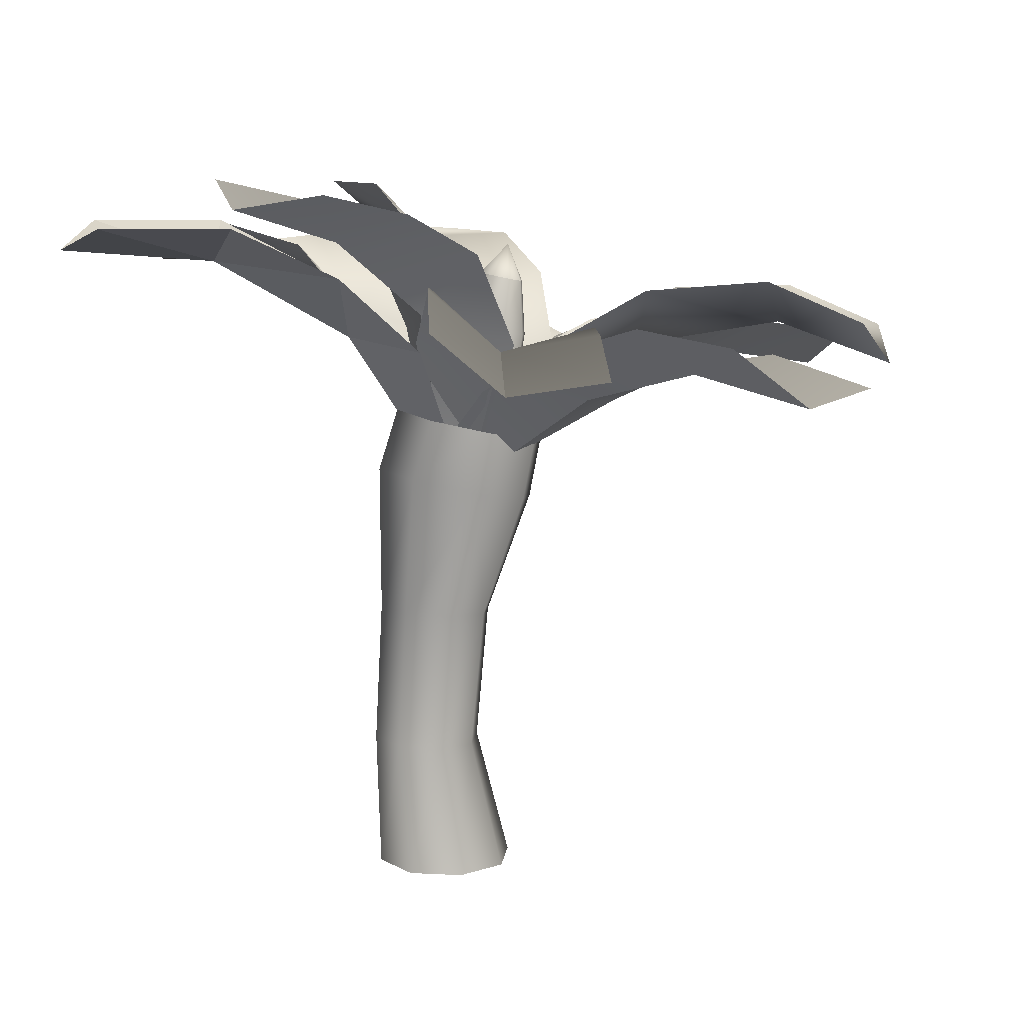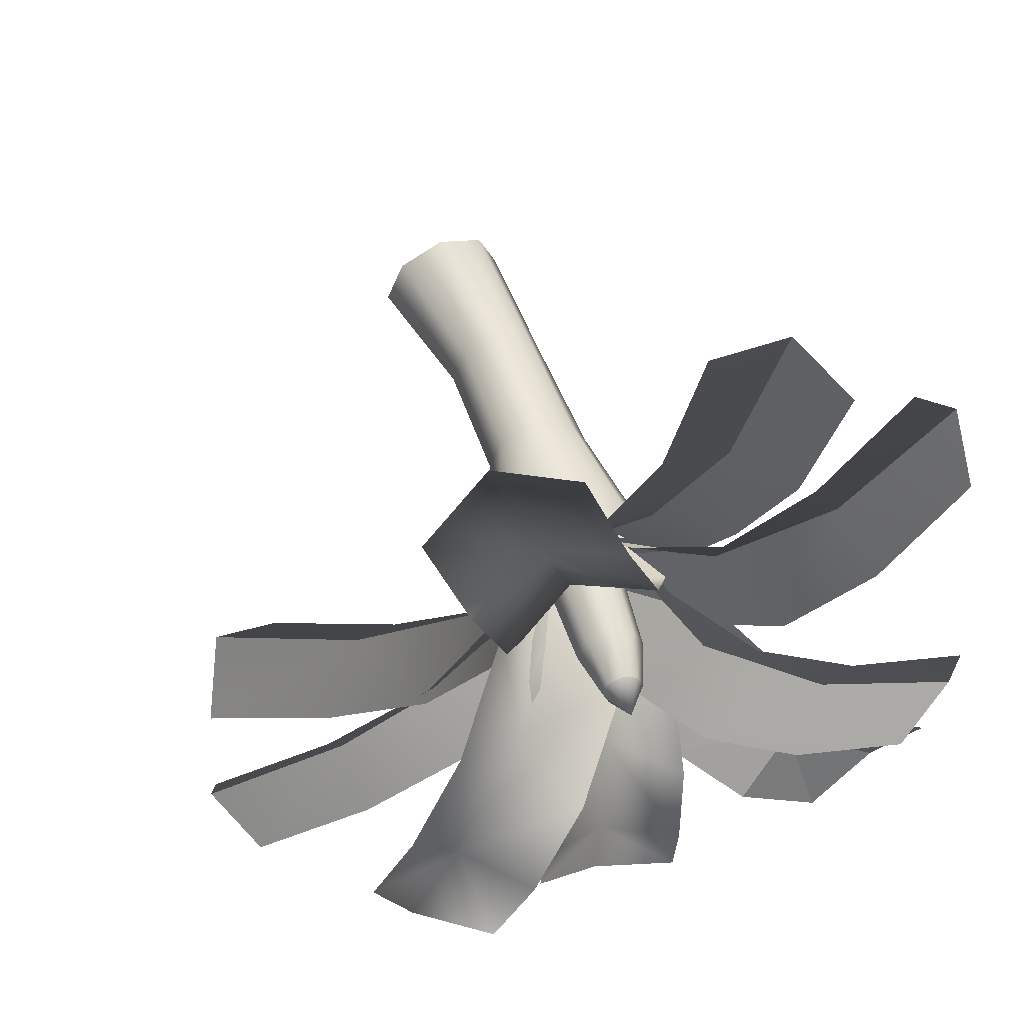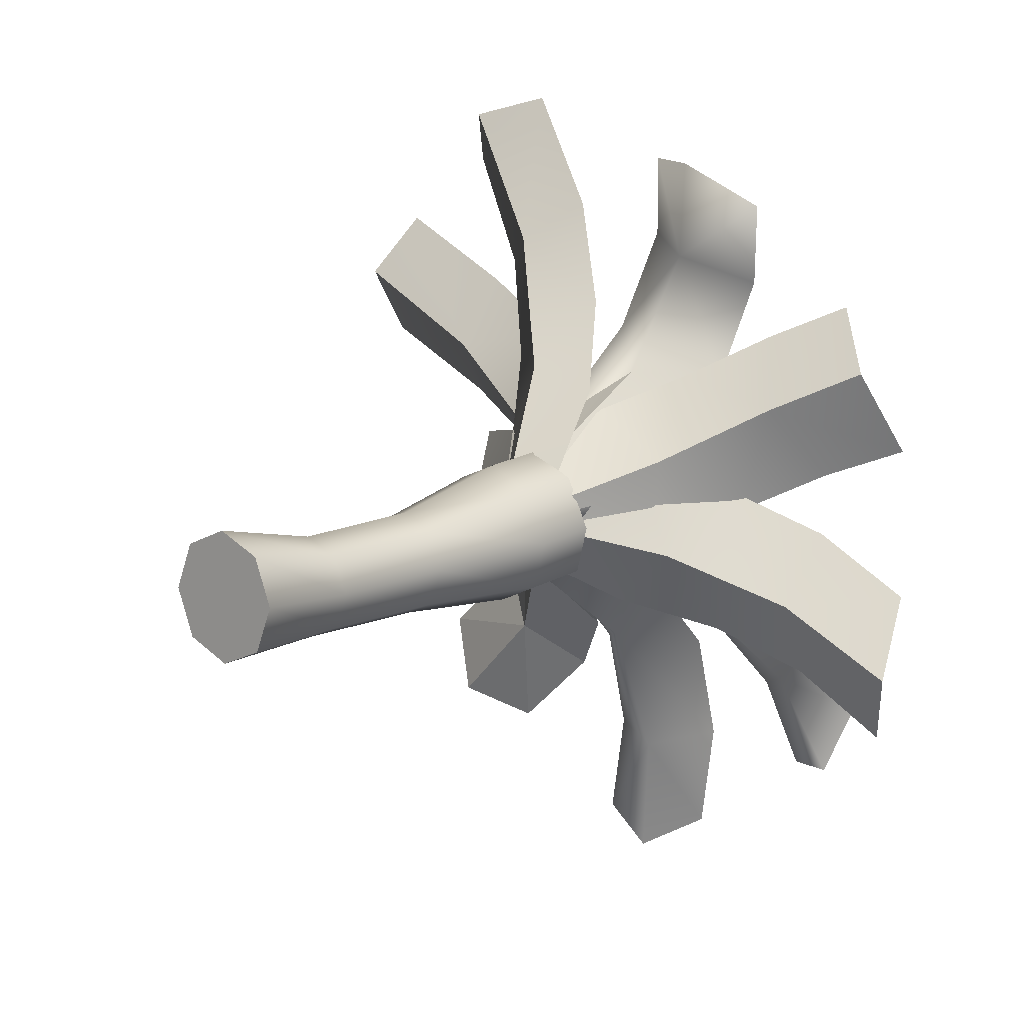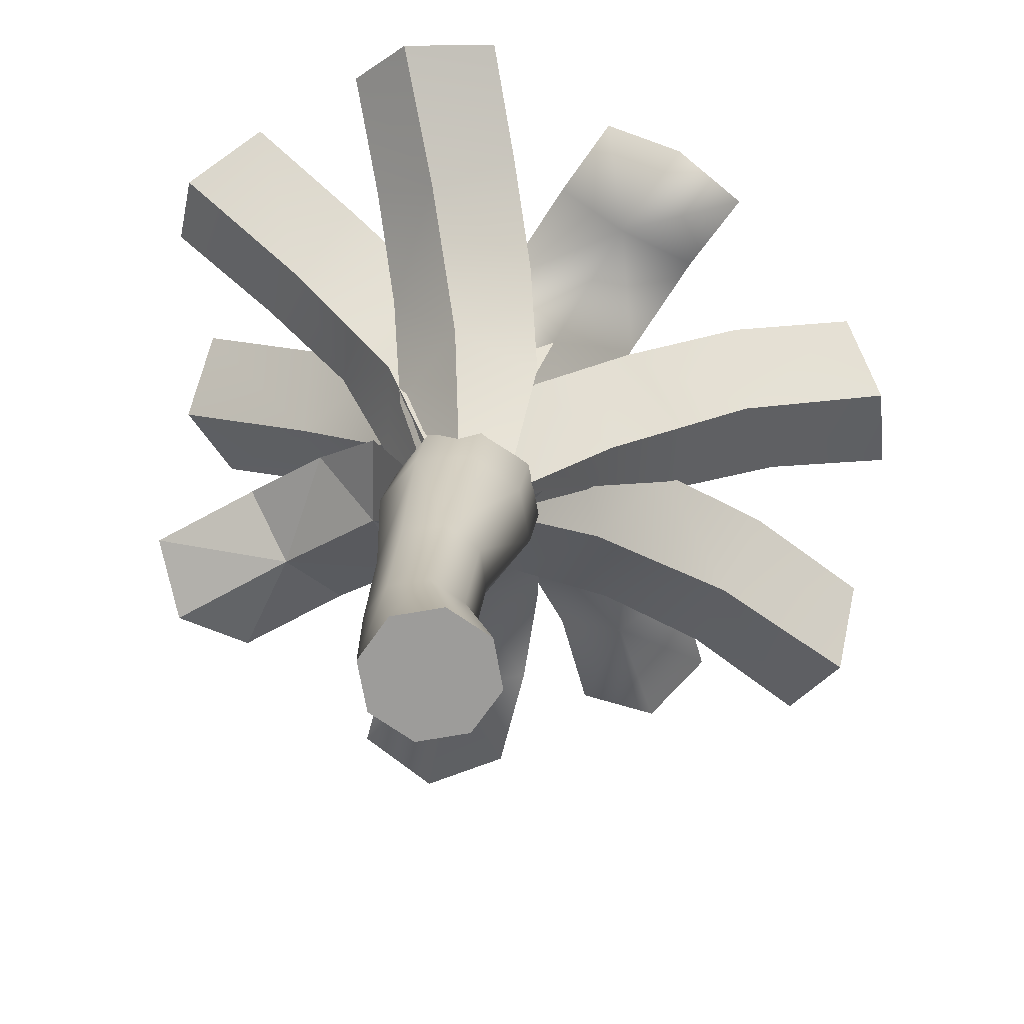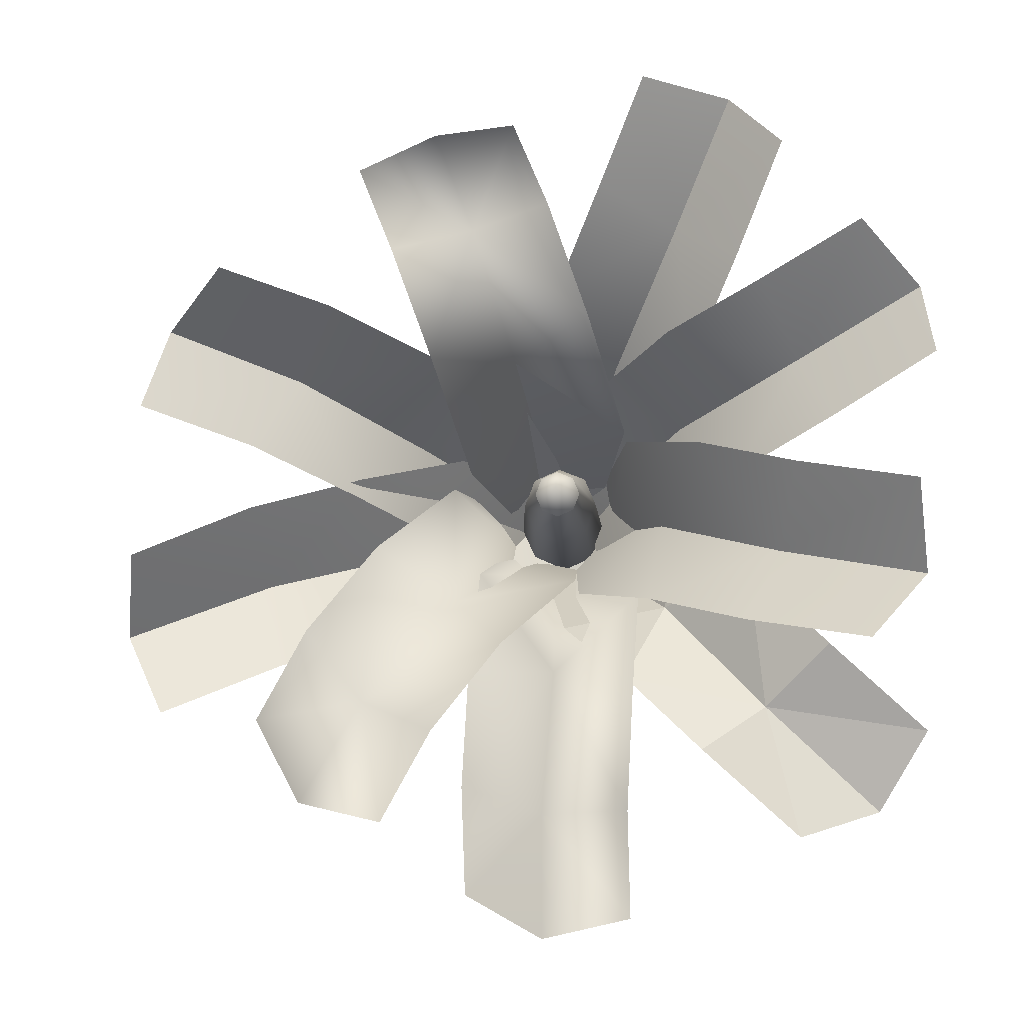
<metadata>
{"format":"obj","ext":"obj","renderer":"f3d","projection":"perspective","resolution":1024,"background":"white","views":[{"elev":12.1,"azim":-60.5,"up":"+Y"},{"elev":57.0,"azim":156.4,"up":"+Z"},{"elev":11.1,"azim":41.7,"up":"+Z"},{"elev":-70.1,"azim":-12.5,"up":"+Y"},{"elev":-4.7,"azim":173.7,"up":"+Z"}]}
</metadata>
<code>
o model_1176
v -0.4903 0.9809 -0.1716
v -0.3748 0.9897 -0.4505
v -0.3549 0 -0.4291
v -0.5017 0 -0.07462
v -0.09594 0.9878 -0.5662
v -0.0004283 0 -0.5759
v -0.3748 0.9663 0.107
v -0.3549 0 0.2798
v -0.09594 0.9546 0.2222
v -0.0004283 0 0.4266
v 0.1829 0.9761 -0.451
v 0.354 0 -0.4291
v 0.1829 0.9526 0.1065
v 0.354 0 0.2798
v 0.2984 0.9615 -0.1724
v 0.5008 0 -0.07462
v 0.1829 0.9761 -0.451
v 0.354 0 -0.4291
v -0.2328 3.485 -0.3243
v 0.1742 3.434 -0.4946
v 0.07921 2.993 -0.5953
v -0.3301 3.046 -0.424
v 0.5796 3.338 -0.34
v 0.5186 2.881 -0.4069
v 0.5796 3.338 -0.34
v 0.746 3.255 0.04894
v 0.6863 2.801 -0.01639
v 0.5186 2.881 -0.4069
v 0.5759 3.233 0.4445
v 0.5169 2.782 0.3807
v 0.1689 3.285 0.6148
v 0.1106 2.836 0.5518
v -0.2366 3.38 0.4602
v -0.2992 2.929 0.3967
v -0.4029 3.463 0.07125
v -0.5003 3.027 -0.02694
v -0.4501 2.006 -0.1297
v -0.3248 2.004 -0.4203
v -0.3209 1.983 0.16
v -0.0095 1.949 0.279
v 0.2676 1.924 0.1577
v 0.3776 1.922 -0.1329
v 0.2633 1.945 -0.4225
v -0.01605 1.979 -0.5416
v 0.2633 1.945 -0.4225
v -0.5017 0 -0.07462
v -0.3549 0 -0.4291
v -0.0004283 0 -0.07462
v -0.3549 0 0.2798
v -0.5017 0 -0.07462
v -0.3549 0 -0.4291
v -0.0004283 0 -0.5759
v -0.0004283 0 -0.07462
v -0.0004283 0 0.4266
v -0.3549 0 0.2798
v -0.0004283 0 -0.5759
v 0.354 0 -0.4291
v 0.354 0 0.2798
v -0.0004283 0 0.4266
v 0.354 0 -0.4291
v 0.5008 0 -0.07462
v 0.5008 0 -0.07462
v 0.354 0 0.2798
v 0.2469 4.481 0.1122
v 0.2003 4.474 0.2287
v 0.4015 4.686 0.2581
v 0.107 4.128 -0.01193
v 0.03058 4.116 0.18
v 0.2003 4.474 0.2287
v 0.2469 4.481 0.1122
v -0.06547 3.238 -0.158
v -0.1554 3.225 0.0599
v 0.1052 4.077 0.3691
v -0.06754 3.18 0.2744
v 0.2458 4.45 0.3435
v 0.2458 4.45 0.3435
v 0.4015 4.686 0.2581
v 0.3581 4.467 0.0622
v 0.4015 4.686 0.2581
v 0.2897 4.105 -0.09438
v 0.3581 4.467 0.0622
v 0.1496 3.211 -0.2517
v 0.2871 4.033 0.4444
v 0.1466 3.129 0.3597
v 0.3566 4.423 0.3892
v 0.3566 4.423 0.3892
v 0.4015 4.686 0.2581
v 0.4689 4.441 0.1079
v 0.4015 4.686 0.2581
v 0.4716 4.062 -0.01901
v 0.4689 4.441 0.1079
v 0.3637 3.16 -0.1663
v 0.4697 4.011 0.362
v 0.3616 3.103 0.266
v 0.4678 4.41 0.3391
v 0.4678 4.41 0.3391
v 0.4015 4.686 0.2581
v 0.5144 4.417 0.2226
v 0.4689 4.441 0.1079
v 0.4015 4.686 0.2581
v 0.5462 4.023 0.17
v 0.4716 4.062 -0.01901
v 0.4689 4.441 0.1079
v 0.5144 4.417 0.2226
v 0.4516 3.115 0.04811
v 0.3637 3.16 -0.1663
v 0.4015 4.686 0.2581
v -0.1747 3.19 0.3663
v -0.3067 3.257 0.04413
v -0.3818 2.452 -0.09524
v -0.2598 2.428 0.1841
v -0.272 2.449 -0.3757
v -0.1716 3.277 -0.2833
v 0.01267 2.421 -0.493
v 0.1515 3.236 -0.424
v 0.2903 2.383 -0.3784
v 0.4732 3.16 -0.2958
v 0.412 2.358 -0.09909
v 0.2903 2.383 -0.3784
v 0.4732 3.16 -0.2958
v 0.6052 3.092 0.02642
v 0.3037 2.362 0.1814
v 0.4701 3.073 0.3538
v 0.03253 2.392 0.2987
v 0.1471 3.113 0.4946
v -0.3067 3.257 0.04413
v -0.1747 3.19 0.3663
v 0.1493 3.175 0.03528
v -0.1716 3.277 -0.2833
v -0.3067 3.257 0.04413
v 0.1493 3.175 0.03528
v -0.1747 3.19 0.3663
v 0.1471 3.113 0.4946
v 0.1515 3.236 -0.424
v 0.1471 3.113 0.4946
v 0.4701 3.073 0.3538
v 0.4732 3.16 -0.2958
v 0.4701 3.073 0.3538
v 0.6052 3.092 0.02642
v 0.6052 3.092 0.02642
v 0.3476 4.14 -1.057
v -0.09263 4.793 -2.04
v -0.1539 4.651 -1.233
v 1.003 4.444 -1.072
v 0.8577 3.822 -0.3193
v 0.2071 3.141 -0.2985
v -0.2996 4.029 -0.4802
v -0.1623 3.39 -0.2323
v 1.065 4.586 -1.879
v 0.5676 3.276 -0.1286
v 1.029 4.478 -2.645
v 0.4679 4.383 -2.969
v 0.4758 4.438 -2.076
v -0.1285 4.685 -2.806
v 0.4758 4.438 -2.076
v -0.09263 4.793 -2.04
v 1.065 4.586 -1.879
v 1.282 3.627 -0.1613
v 2.402 3.703 -0.422
v 1.511 4.008 -0.7933
v 1.741 3.931 0.3684
v 1.282 3.627 -0.1613
v 0.9675 3.622 0.5448
v 0.297 3.055 0.05956
v 0.7381 3.7 -0.6169
v 0.1921 3.296 -0.2975
v 2.402 3.703 -0.422
v 0.297 3.055 0.05956
v 0.337 3.264 0.4344
v 3.453 3.498 -0.7968
v 3.437 3.744 -0.1906
v 2.569 3.939 0.1487
v 3.207 3.821 -1.352
v 3.453 3.498 -0.7968
v 2.34 4.016 -1.013
v 1.783 3.96 0.236
v 2.197 3.724 1.112
v 2.565 3.97 0.607
v 1.199 3.965 1.269
v 1.217 3.585 0.6066
v 0.5171 3.707 0.9498
v 0.366 3.042 0.1841
v 1.217 3.585 0.6066
v 1.101 3.703 -0.08332
v 0.5039 3.254 -0.1731
v 2.197 3.724 1.112
v 0.366 3.042 0.1841
v 0.1372 3.274 0.4799
v 3.173 3.518 1.505
v 2.813 3.834 1.952
v 1.998 4.01 1.648
v 3.381 3.795 0.9107
v 3.173 3.518 1.505
v 0.949 4.174 2.202
v 1.266 4.328 1.218
v 0.6104 3.985 1.242
v 0.1308 4.446 1.541
v -0.2149 3.941 0.742
v 0.2142 3.095 0.3822
v 0.9233 3.838 0.4226
v 0.5591 3.253 0.1762
v 0.949 4.174 2.202
v 0.2142 3.095 0.3822
v -0.1555 3.335 0.3764
v 0.6104 3.985 1.242
v 0.6572 4.246 2.983
v 1.208 3.893 2.974
v 0.949 4.174 2.202
v 1.785 4.084 2.65
v 1.564 4.365 2.012
v 0.4367 4.527 2.346
v 0.2918 3.901 1.81
v -0.6003 4.003 2.276
v -0.01232 4.088 2.59
v -0.697 4.088 1.256
v -0.1901 3.682 1.246
v -0.4898 3.733 0.5596
v 0.05514 3.065 0.3224
v -0.1901 3.682 1.246
v 0.4992 3.578 1.113
v 0.4534 3.23 0.4665
v -0.6003 4.003 2.276
v 0.05514 3.065 0.3224
v -0.1708 3.354 0.1218
v -1.032 3.919 3.306
v -1.351 4.323 2.902
v -1.001 4.346 2.036
v -0.3623 3.97 3.456
v -1.032 3.919 3.306
v -0.4893 4.254 1.456
v -1.486 4.199 1.273
v -1.181 4.315 1.86
v -0.968 4.522 0.4036
v -0.6329 3.938 0.7653
v -0.4829 4.04 -0.002973
v -0.04357 3.121 0.2157
v -0.6329 3.938 0.7653
v -0.004125 3.773 1.05
v 0.2248 3.213 0.5443
v -1.486 4.199 1.273
v -0.04357 3.121 0.2157
v -0.07572 3.398 -0.1163
v -2.462 4.084 1.865
v -2.475 4.45 1.322
v -1.66 4.611 0.8154
v -1.997 4.154 2.367
v -2.462 4.084 1.865
v -0.6153 4.723 0.5909
v -1.204 4.82 -0.1997
v -1.269 5.051 0.4278
v -0.2546 4.729 -0.5396
v -0.4418 4.237 0.01455
v 0.1474 4.045 -0.4741
v -0.1996 3.224 0.02653
v -0.4418 4.237 0.01455
v -0.213 4.04 0.6565
v -0.1632 3.354 0.4452
v -1.204 4.82 -0.1997
v -0.1996 3.224 0.02653
v 0.07342 3.373 -0.2648
v -2.195 5.122 -0.3702
v -1.75 5.273 -0.8257
v -0.9026 5.08 -0.7005
v -2.117 5.244 0.3025
v -2.195 5.122 -0.3702
v -1.024 4.541 -0.3049
v -1.127 4.621 -1.311
v -1.532 4.911 -0.8593
v -0.126 4.468 -1.097
v -0.4961 4.044 -0.5733
v 0.2354 3.891 -0.7258
v -0.06513 3.171 -0.2038
v -0.4961 4.044 -0.5733
v -0.6316 3.996 0.1216
v -0.2852 3.363 0.1349
v -0.4961 4.044 -0.5733
v -0.126 4.468 -1.097
v -1.127 4.621 -1.311
v -0.06513 3.171 -0.2038
v 0.2927 3.347 -0.337
v 0.2354 3.891 -0.7258
v -0.4961 4.044 -0.5733
v -1.024 4.541 -0.3049
v -0.6316 3.996 0.1216
v -0.4961 4.044 -0.5733
v -1.928 4.736 -2.063
v -1.127 4.621 -1.311
v -1.315 4.89 -2.232
v -1.315 4.89 -2.232
v -1.127 4.621 -1.311
v -0.6157 4.86 -1.611
v -0.4961 4.044 -0.5733
v -1.127 4.621 -1.311
v -1.024 4.541 -0.3049
v -2.232 4.941 -1.48
v -1.127 4.621 -1.311
v -1.928 4.736 -2.063
v -0.126 4.468 -1.097
v -0.6157 4.86 -1.611
v -1.127 4.621 -1.311
v -2.232 4.941 -1.48
v -1.532 4.911 -0.8593
v -1.127 4.621 -1.311
v 1.319 4.988 -1.478
v 0.8042 4.756 -0.8615
v 1.774 4.539 -1.275
v 1.656 4.323 -0.1584
v 1.071 4.146 -0.5444
v 1.037 3.693 0.3226
v 0.3974 3.133 -0.1755
v 0.1845 4.127 -0.3802
v 0.07581 3.437 -0.2631
v 1.774 4.539 -1.275
v 2.171 4.555 -0.7752
v 0.6214 3.179 0.1862
v 2.518 4.524 -1.405
v 2.219 4.566 -1.986
v 1.774 4.539 -1.275
v 1.666 4.957 -2.108
v 1.319 4.988 -1.478
v 2.171 4.555 -0.7752
g surface_000
f 62 63 53
f 60 61 53
f 58 59 48
f 56 57 53
f 54 55 48
f 51 52 53
f 49 50 48
f 46 47 48
f 20 23 24
f 20 24 21
f 19 20 21
f 19 21 22
f 35 19 22
f 35 22 36
f 33 35 36
f 24 44 21
f 44 22 21
f 44 38 22
f 38 36 22
f 38 37 36
f 37 34 36
f 33 36 34
f 31 33 34
f 31 34 32
f 29 31 32
f 24 45 44
f 44 45 11
f 44 11 5
f 38 44 5
f 38 5 2
f 37 38 2
f 37 2 1
f 39 37 1
f 37 39 34
f 40 34 39
f 40 32 34
f 40 30 32
f 29 32 30
f 26 29 30
f 5 11 12
f 5 12 6
f 3 5 6
f 3 2 5
f 1 2 3
f 1 3 4
f 7 1 4
f 39 1 7
f 40 39 7
f 40 7 9
f 41 40 9
f 40 41 30
f 27 30 41
f 26 30 27
f 25 26 27
f 25 27 28
f 7 4 8
f 9 7 8
f 9 8 10
f 13 9 10
f 41 9 13
f 42 41 13
f 27 41 42
f 28 27 42
f 28 42 43
f 43 42 15
f 43 15 17
f 17 15 16
f 17 16 18
f 13 10 14
f 15 13 14
f 42 13 15
f 15 14 16
f 96 98 107
f 98 99 100
f 86 96 97
f 88 78 89
f 76 86 87
f 78 64 79
f 65 76 77
f 64 65 66
f 102 105 106
f 102 101 105
f 101 94 105
f 101 93 94
f 93 84 94
f 93 83 84
f 83 74 84
f 101 102 103
f 101 103 104
f 93 101 104
f 93 104 95
f 83 93 95
f 83 95 85
f 73 83 85
f 83 73 74
f 73 72 74
f 73 68 72
f 68 71 72
f 68 67 71
f 67 82 71
f 73 85 75
f 68 73 75
f 68 75 69
f 67 68 69
f 67 69 70
f 80 67 70
f 67 80 82
f 80 92 82
f 80 90 92
f 90 80 81
f 90 81 91
f 80 70 81
f 138 139 128
f 135 136 128
f 132 133 128
f 126 127 128
f 140 137 131
f 137 134 131
f 134 129 131
f 129 130 131
f 118 119 120
f 118 120 121
f 122 118 121
f 122 121 123
f 124 122 123
f 124 123 125
f 125 111 124
f 125 108 111
f 108 110 111
f 108 109 110
f 112 110 109
f 112 109 113
f 114 112 113
f 114 113 115
f 116 114 115
f 116 115 117
g surface_001
f 151 153 157
f 151 152 153
f 154 153 152
f 156 153 154
f 146 150 145
f 146 145 141
f 146 141 147
f 146 147 148
f 144 141 145
f 149 141 144
f 155 141 149
f 155 142 141
f 141 142 143
f 143 147 141
f 173 159 174
f 173 175 159
f 160 159 175
f 158 159 160
f 160 165 158
f 164 158 165
f 164 165 166
f 170 167 171
f 171 167 172
f 161 172 167
f 161 167 162
f 161 162 163
f 168 163 162
f 168 169 163
f 192 177 193
f 192 178 177
f 176 177 178
f 183 177 176
f 176 184 183
f 182 183 184
f 182 184 185
f 189 186 190
f 190 186 191
f 179 191 186
f 180 179 186
f 179 180 181
f 187 181 180
f 187 188 181
f 210 195 194
f 194 195 196
f 195 200 196
f 199 196 200
f 199 200 201
f 202 197 211
f 196 197 202
f 197 196 198
f 206 208 211
f 206 207 208
f 209 208 207
f 210 208 209
f 203 198 205
f 203 204 198
f 228 213 229
f 228 214 213
f 212 213 214
f 219 213 212
f 212 220 219
f 218 219 220
f 218 220 221
f 225 222 226
f 226 222 227
f 215 227 222
f 216 215 222
f 215 216 217
f 223 217 216
f 223 224 217
f 246 231 247
f 246 232 231
f 230 231 232
f 237 231 230
f 230 238 237
f 236 237 238
f 236 238 239
f 243 240 244
f 244 240 245
f 233 245 240
f 234 233 240
f 233 234 235
f 241 235 234
f 241 242 235
f 264 249 265
f 264 250 249
f 248 249 250
f 255 249 248
f 248 256 255
f 254 255 256
f 254 256 257
f 261 258 262
f 262 258 263
f 251 263 258
f 252 251 258
f 251 252 253
f 259 253 252
f 259 260 253
f 301 302 303
f 298 299 300
f 295 296 297
f 292 293 294
f 289 290 291
f 286 287 288
f 283 284 285
f 276 277 278
f 269 270 271
f 266 267 268
f 279 281 282
f 279 280 281
f 272 274 275
f 272 273 274
f 316 318 321
f 316 317 318
f 319 318 317
f 320 318 319
f 310 315 309
f 310 309 308
f 310 308 311
f 310 311 312
f 307 308 309
f 308 307 313
f 313 307 314
f 305 311 308
f 306 305 308
f 304 305 306

</code>
